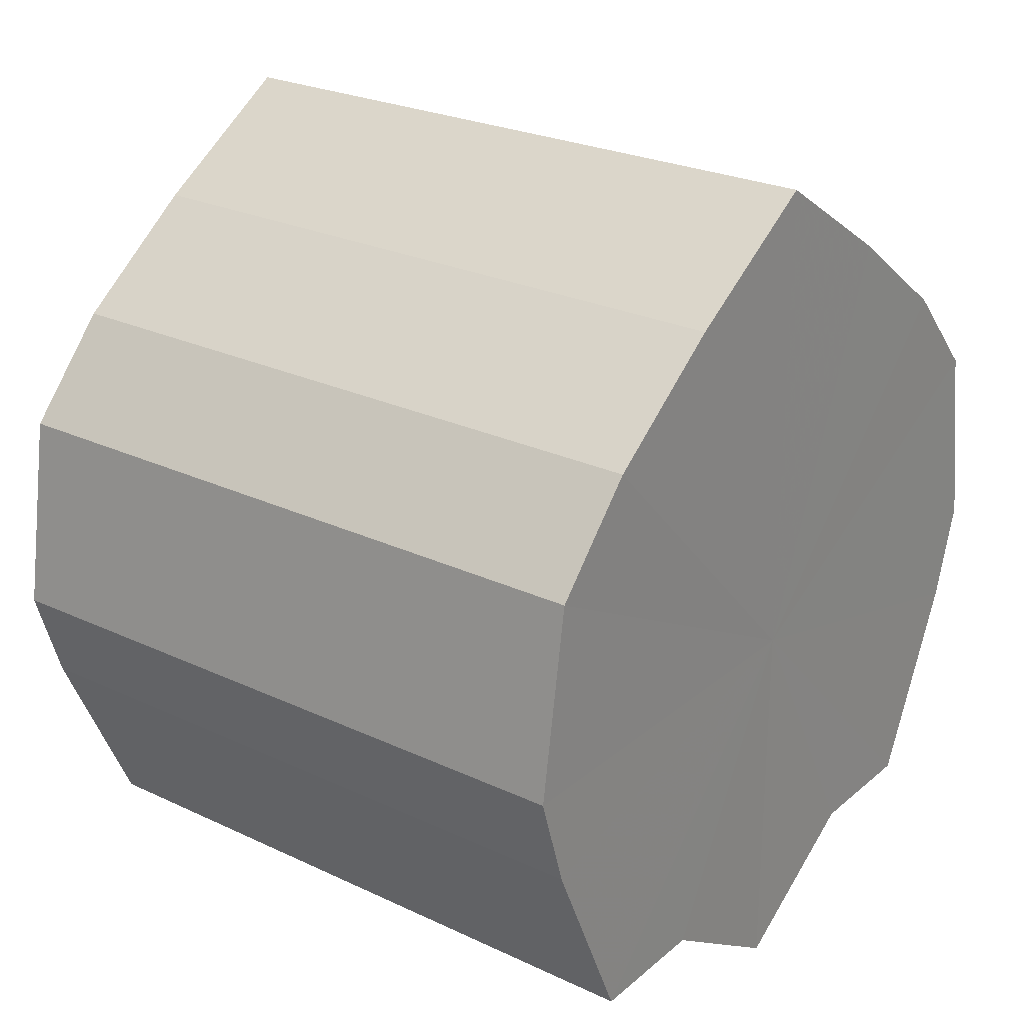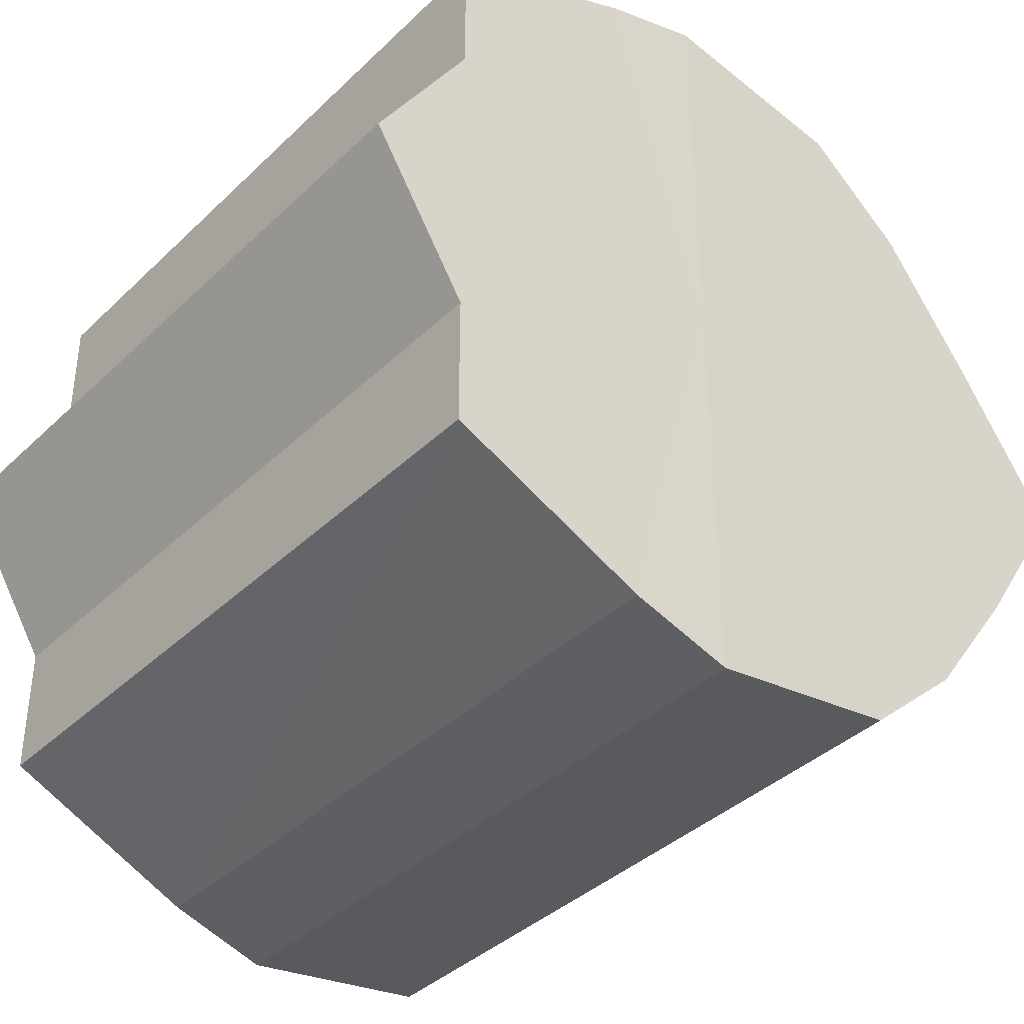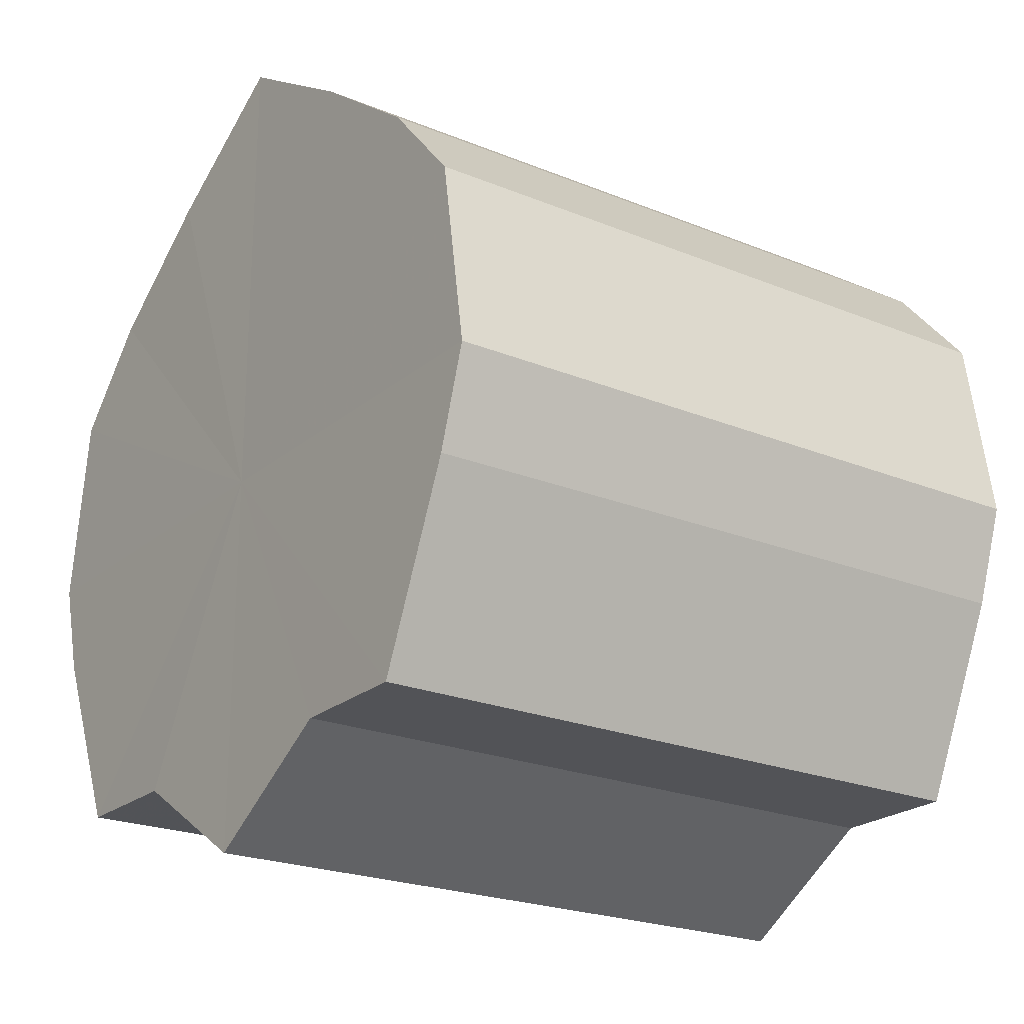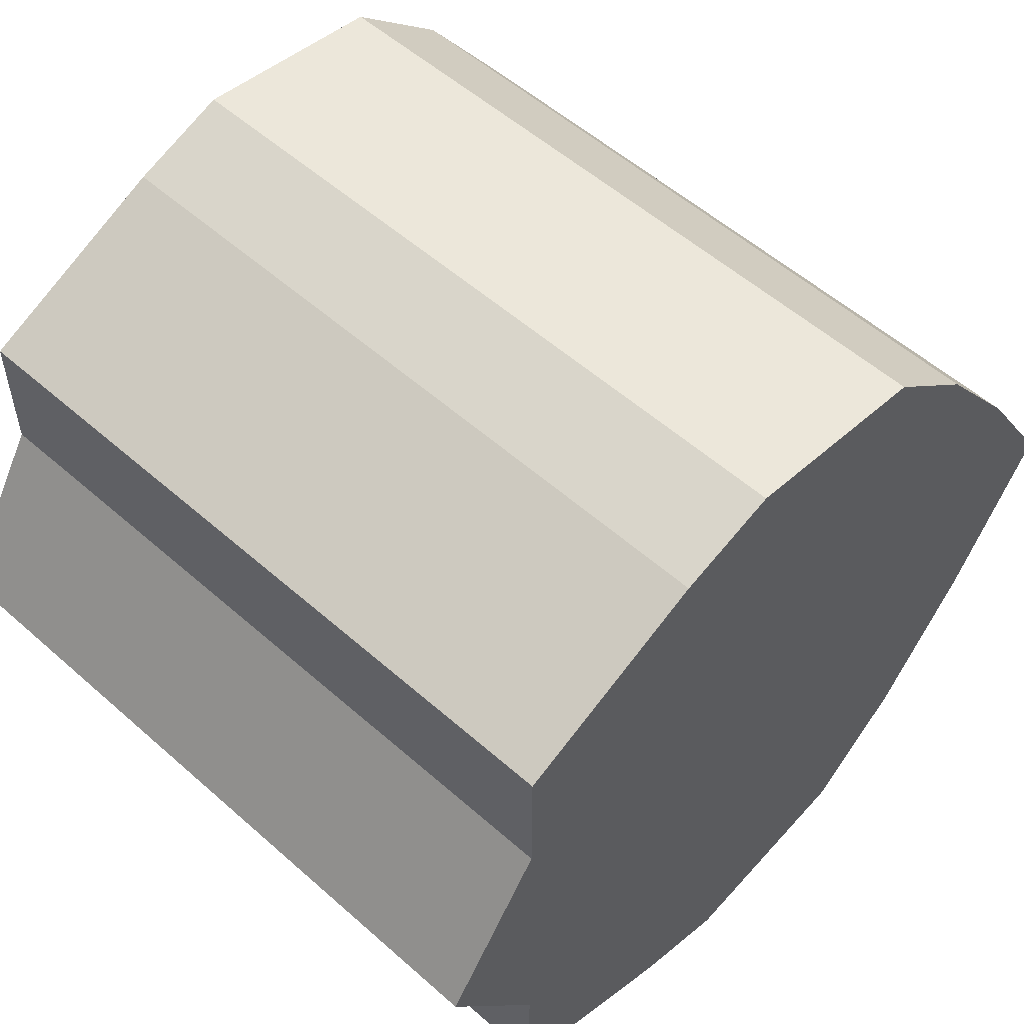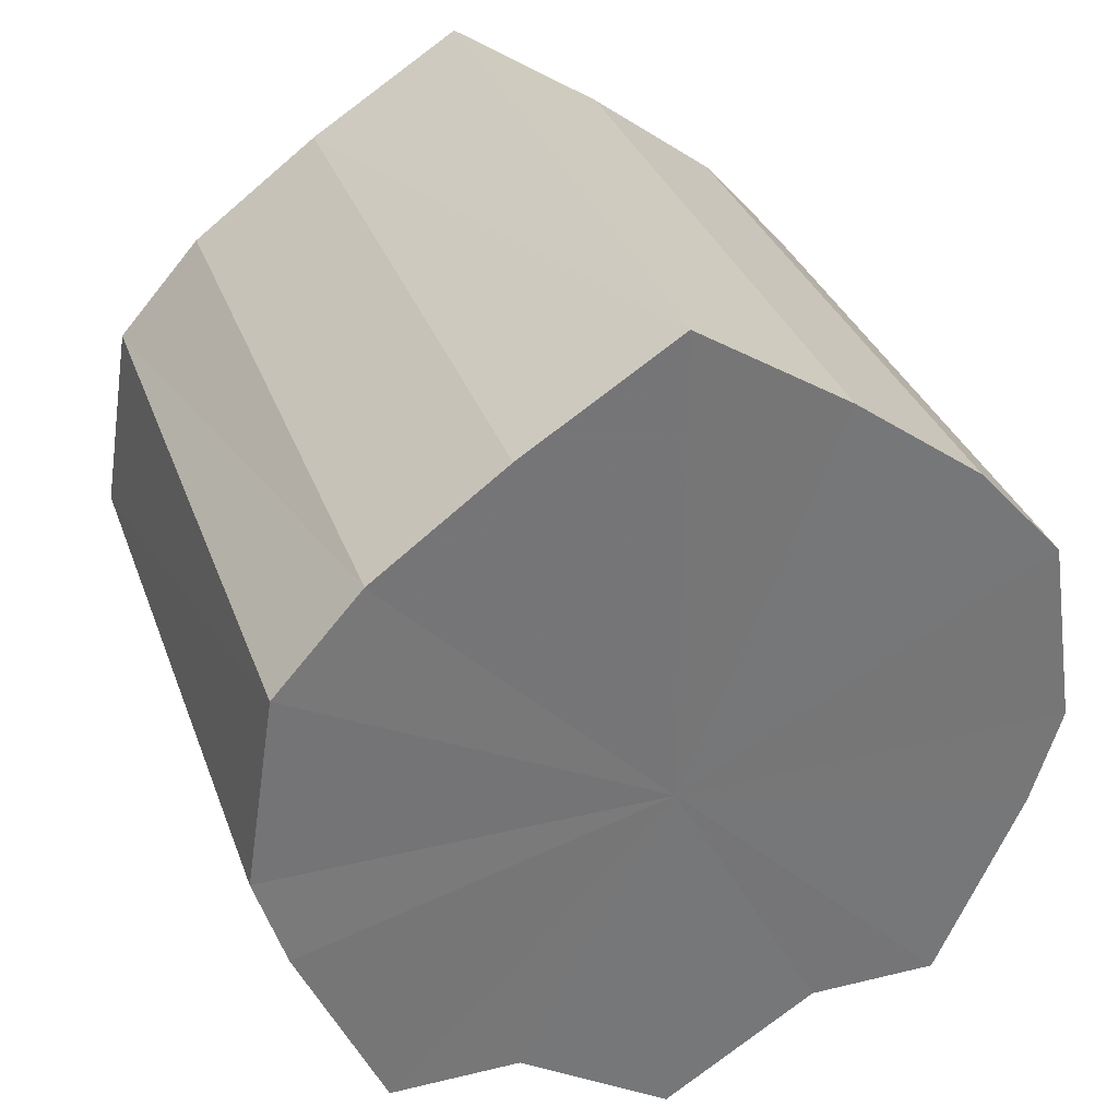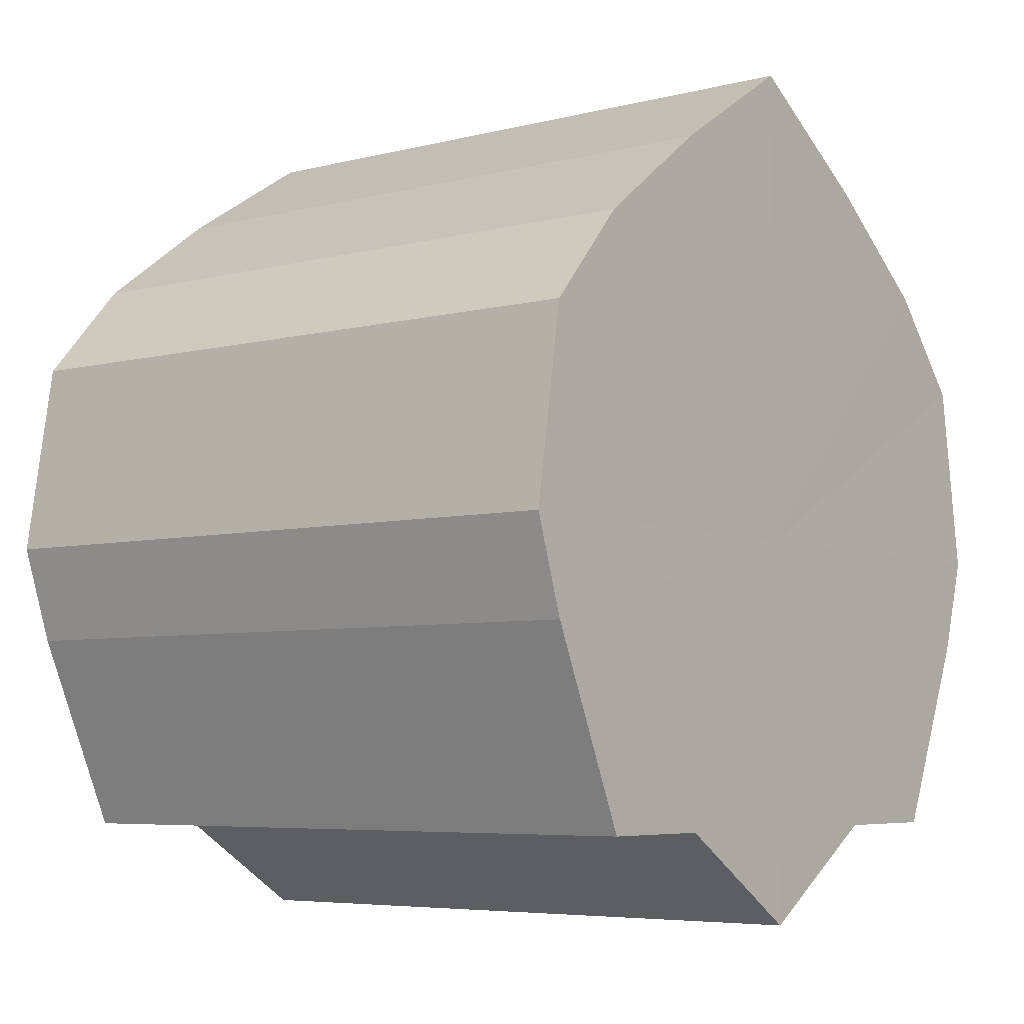
<metadata>
{"format":"obj","ext":"obj","renderer":"f3d","projection":"perspective","resolution":1024,"background":"white","views":[{"elev":25.3,"azim":37.2,"up":"+Y"},{"elev":-38.4,"azim":50.0,"up":"+Z"},{"elev":-22.3,"azim":-35.5,"up":"+Y"},{"elev":54.9,"azim":43.1,"up":"+Z"},{"elev":33.4,"azim":71.6,"up":"+Y"},{"elev":-5.7,"azim":-142.3,"up":"+Y"}]}
</metadata>
<code>
o 6401
v 2176 1888 8.117
v 2176 1888 8.12
v 2176 1888 8.117
v 2176 1888 8.129
v 2176 1888 8.12
v 2176 1888 8.12
v 2176 1888 8.12
v 2176 1888 8.142
v 2176 1888 8.129
v 2176 1888 8.129
v 2176 1888 8.129
v 2176 1888 8.158
v 2176 1888 8.142
v 2176 1888 8.142
v 2176 1888 8.142
v 2176 1888 8.174
v 2176 1888 8.158
v 2176 1888 8.158
v 2176 1888 8.158
v 2176 1888 8.187
v 2176 1888 8.174
v 2176 1888 8.174
v 2176 1888 8.174
v 2176 1888 8.196
v 2176 1888 8.187
v 2176 1888 8.187
v 2176 1888 8.187
v 2176 1888 8.199
v 2176 1888 8.196
v 2176 1888 8.196
v 2176 1888 8.196
v 2176 1888 8.199
v 2176 1888 8.117
v 2176 1888 8.12
v 2176 1888 8.12
v 2176 1888 8.129
v 2176 1888 8.129
v 2176 1888 8.12
v 2176 1888 8.117
v 2176 1888 8.129
v 2176 1888 8.12
v 2176 1888 8.142
v 2176 1888 8.142
v 2176 1888 8.142
v 2176 1888 8.129
v 2176 1888 8.158
v 2176 1888 8.142
v 2176 1888 8.158
v 2176 1888 8.158
v 2176 1888 8.174
v 2176 1888 8.158
v 2176 1888 8.187
v 2176 1888 8.174
v 2176 1888 8.174
v 2176 1888 8.174
v 2176 1888 8.196
v 2176 1888 8.187
v 2176 1888 8.199
v 2176 1888 8.196
v 2176 1888 8.187
v 2176 1888 8.187
v 2176 1888 8.196
v 2176 1888 8.199
v 2176 1888 8.196
v 2176 1888 8.158
v 2176 1888 8.12
v 2176 1888 8.117
v 2176 1888 8.129
v 2176 1888 8.12
v 2176 1888 8.142
v 2176 1888 8.129
v 2176 1888 8.158
v 2176 1888 8.142
v 2176 1888 8.174
v 2176 1888 8.158
v 2176 1888 8.187
v 2176 1888 8.174
v 2176 1888 8.196
v 2176 1888 8.187
v 2176 1888 8.199
v 2176 1888 8.196
v 2176 1888 8.158
v 2176 1888 8.117
v 2176 1888 8.12
v 2176 1888 8.12
v 2176 1888 8.129
v 2176 1888 8.129
v 2176 1888 8.142
v 2176 1888 8.142
v 2176 1888 8.158
v 2176 1888 8.158
v 2176 1888 8.174
v 2176 1888 8.174
v 2176 1888 8.187
v 2176 1888 8.187
v 2176 1888 8.196
v 2176 1888 8.196
v 2176 1888 8.199
f 1 2 3
f 2 4 5
f 6 1 7
f 4 8 9
f 10 6 11
f 8 12 13
f 14 10 15
f 12 16 17
f 18 14 19
f 16 20 21
f 22 18 23
f 20 24 25
f 26 22 27
f 24 28 29
f 30 26 31
f 28 30 32
f 33 34 35
f 35 36 37
f 38 39 33
f 40 41 38
f 37 42 43
f 44 45 40
f 46 47 44
f 43 48 49
f 50 51 46
f 52 53 50
f 49 54 55
f 56 57 52
f 58 59 56
f 55 60 61
f 62 63 58
f 61 64 62
f 65 66 67
f 65 68 66
f 65 67 69
f 65 70 68
f 65 69 71
f 65 72 70
f 65 71 73
f 65 74 72
f 65 73 75
f 65 76 74
f 65 75 77
f 65 78 76
f 65 77 79
f 65 80 78
f 65 79 81
f 65 81 80
f 82 83 84
f 82 85 83
f 82 84 86
f 82 87 85
f 82 86 88
f 82 89 87
f 82 88 90
f 82 91 89
f 82 90 92
f 82 93 91
f 82 92 94
f 82 95 93
f 82 94 96
f 82 97 95
f 82 96 98
f 82 98 97

</code>
